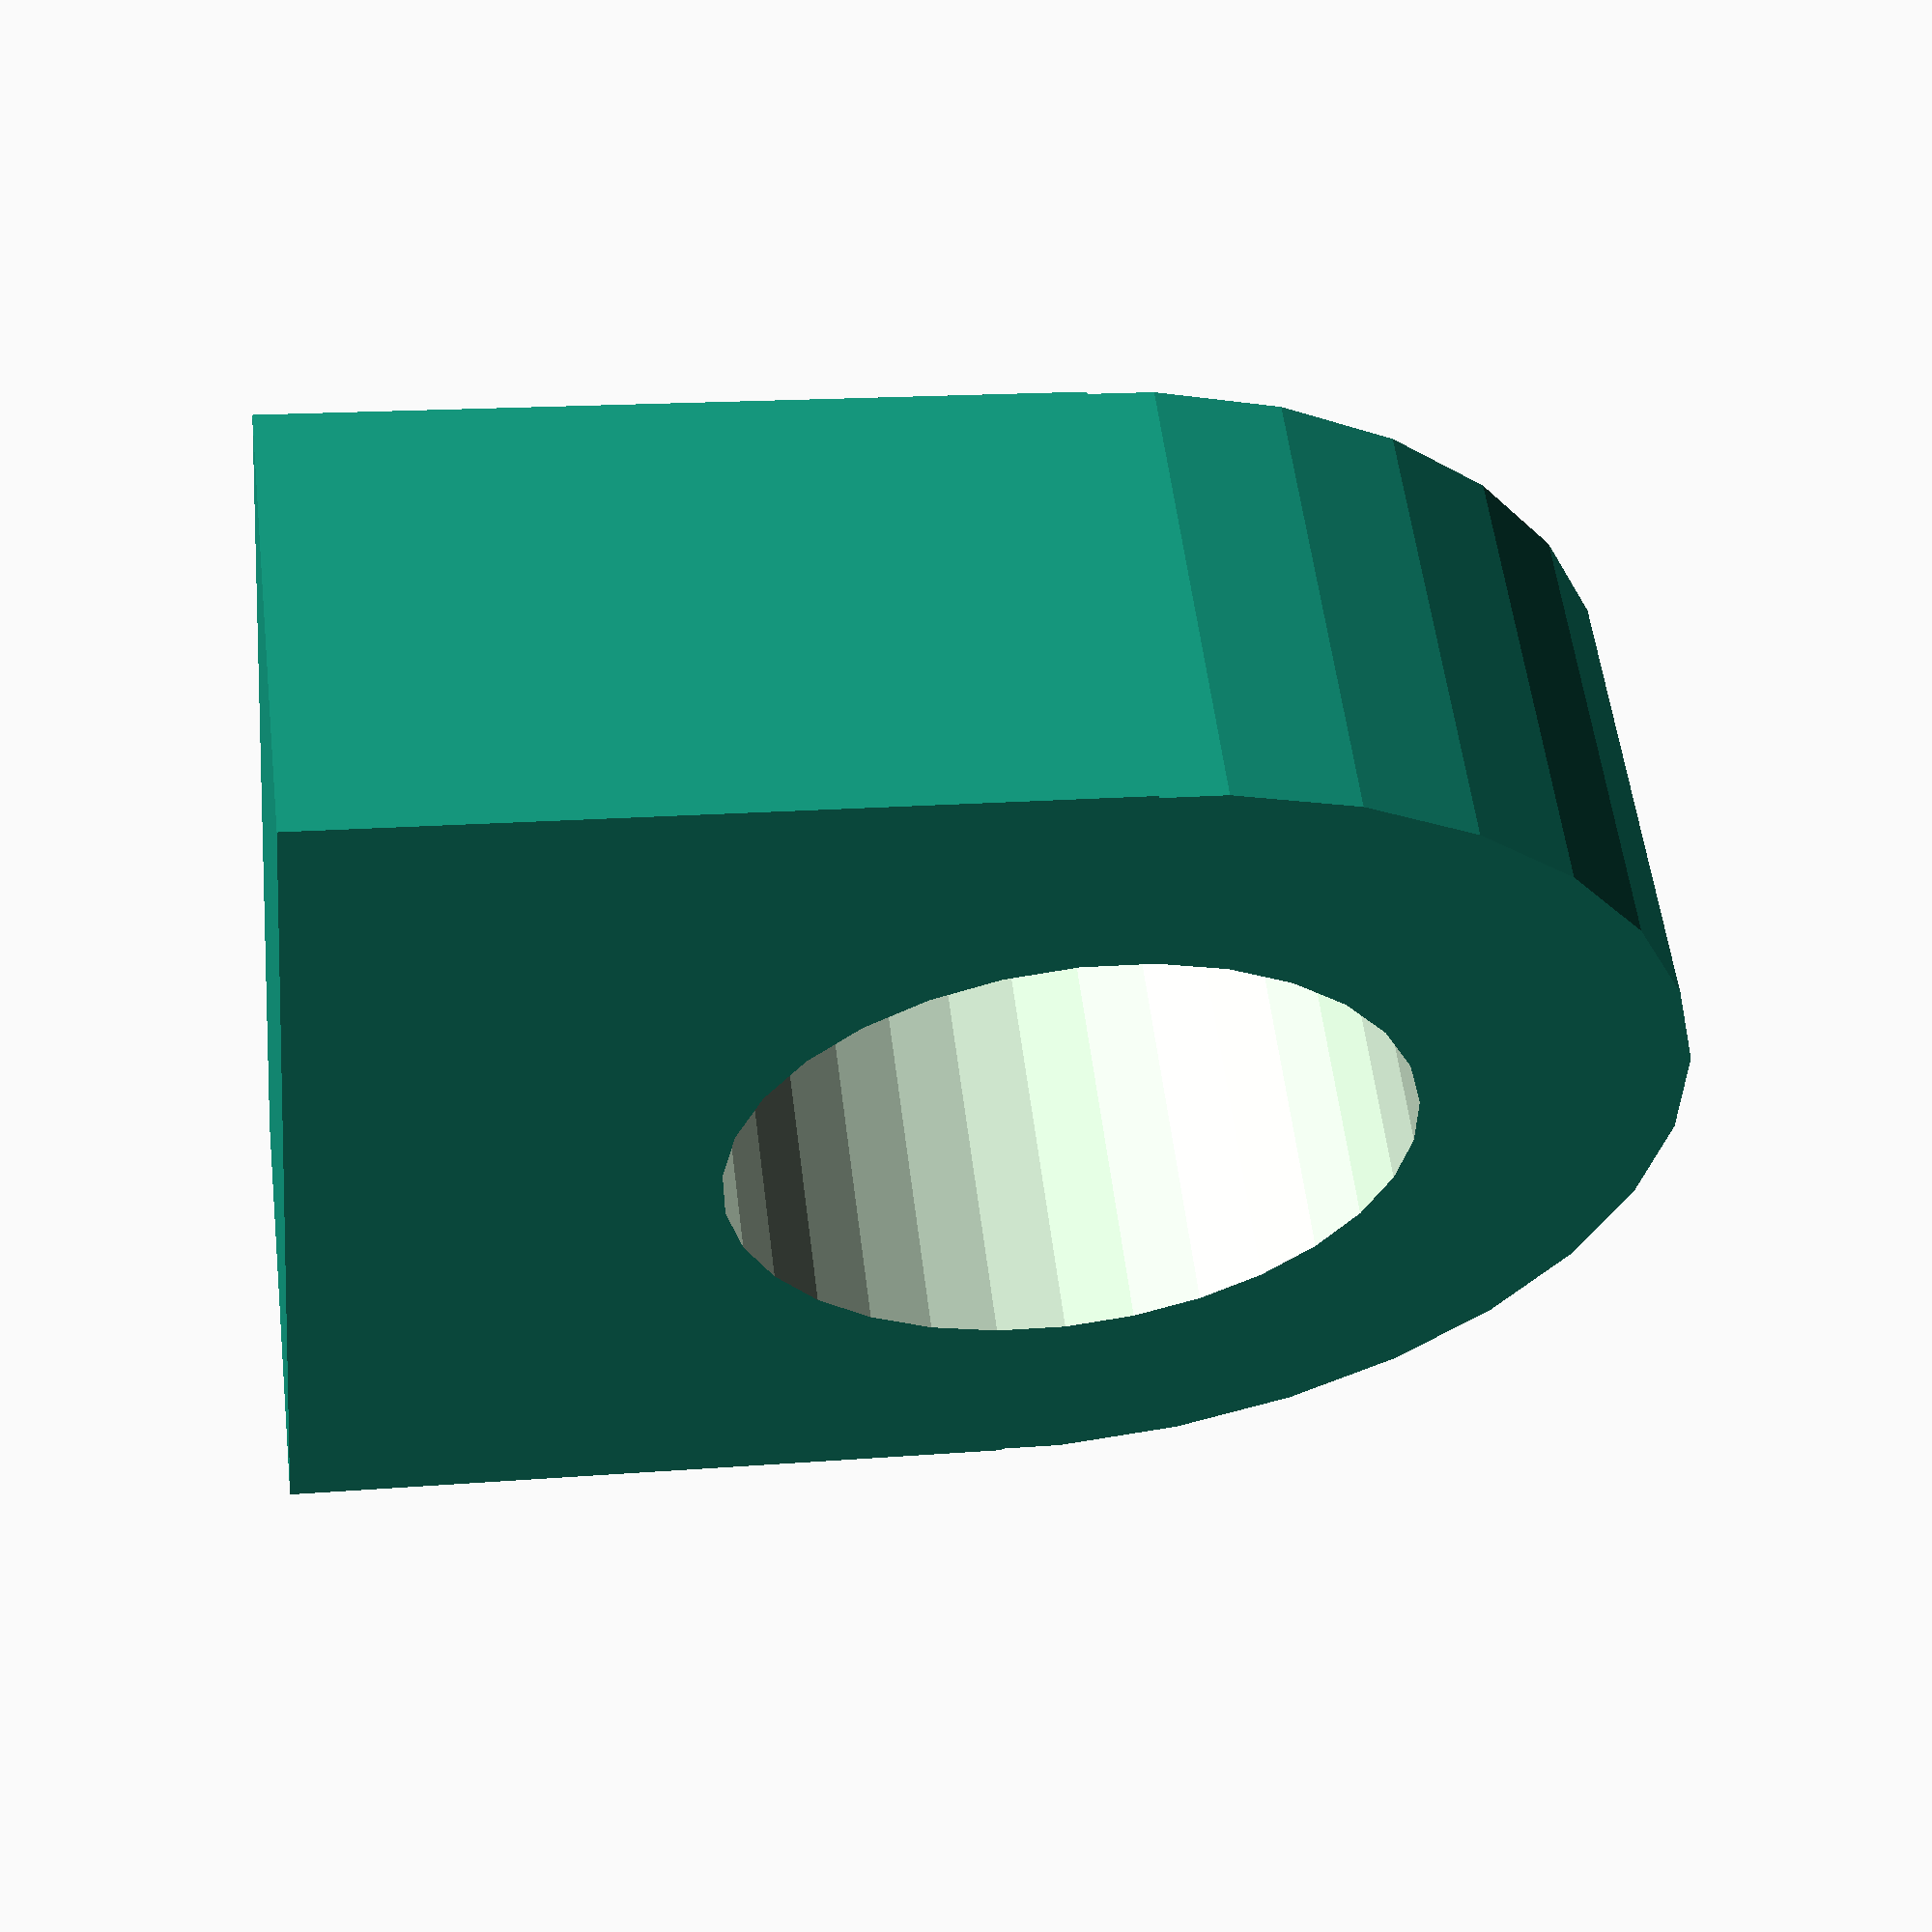
<openscad>
module joint(groundSpacing)
{
  hch = groundSpacing + 8/2;  // hole center height

  difference()
  {
    // main element
    union()
    {
      cube([3, 8, hch]);
      translate([0, 8/2, hch])
        rotate([0, 90, 0])
          cylinder(r=8/2, h=3, $fs=0.01);
    }
    // screw hole
    translate([-1, 8/2, hch])
      rotate([0, 90, 0])
        cylinder(r=4.5/2, h=3+2*1, $fs=0.01);
  }
}


joint(1);

</openscad>
<views>
elev=343.7 azim=139.5 roll=260.6 proj=p view=solid
</views>
